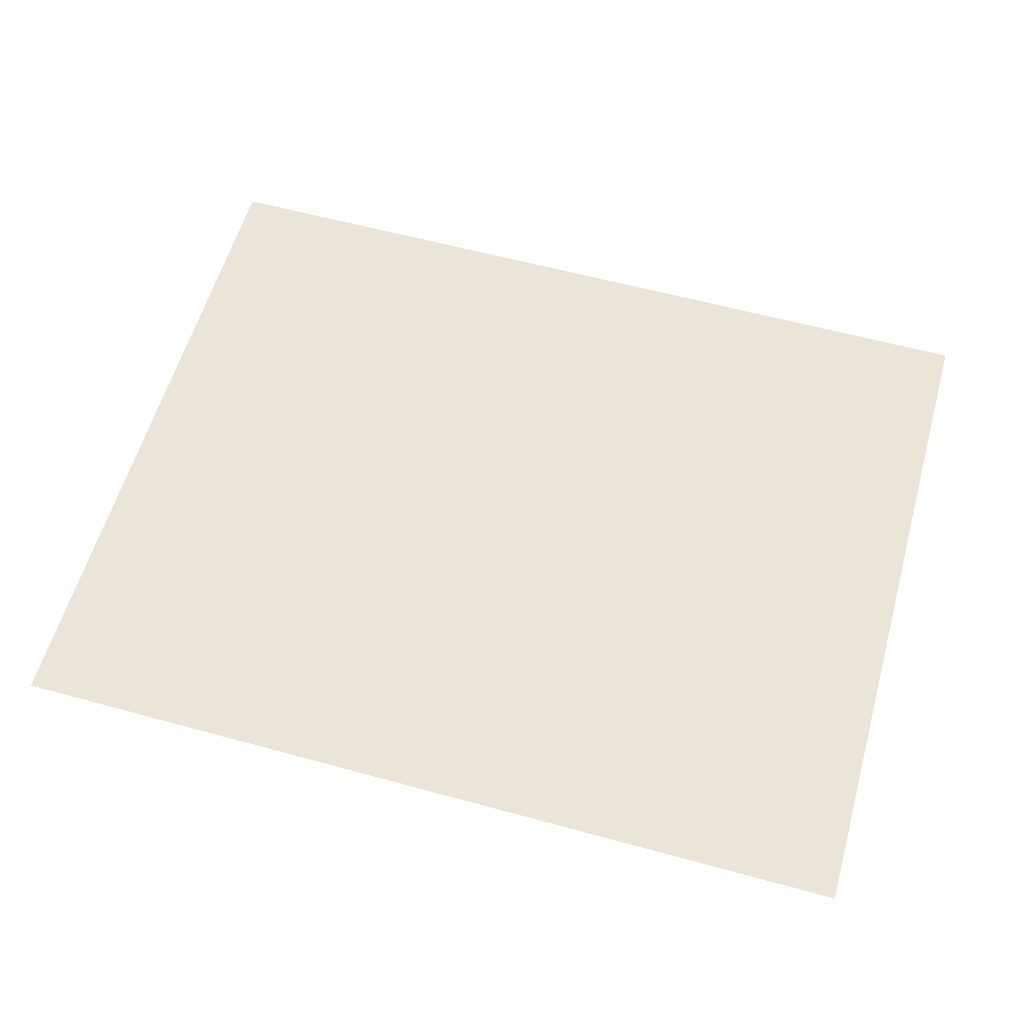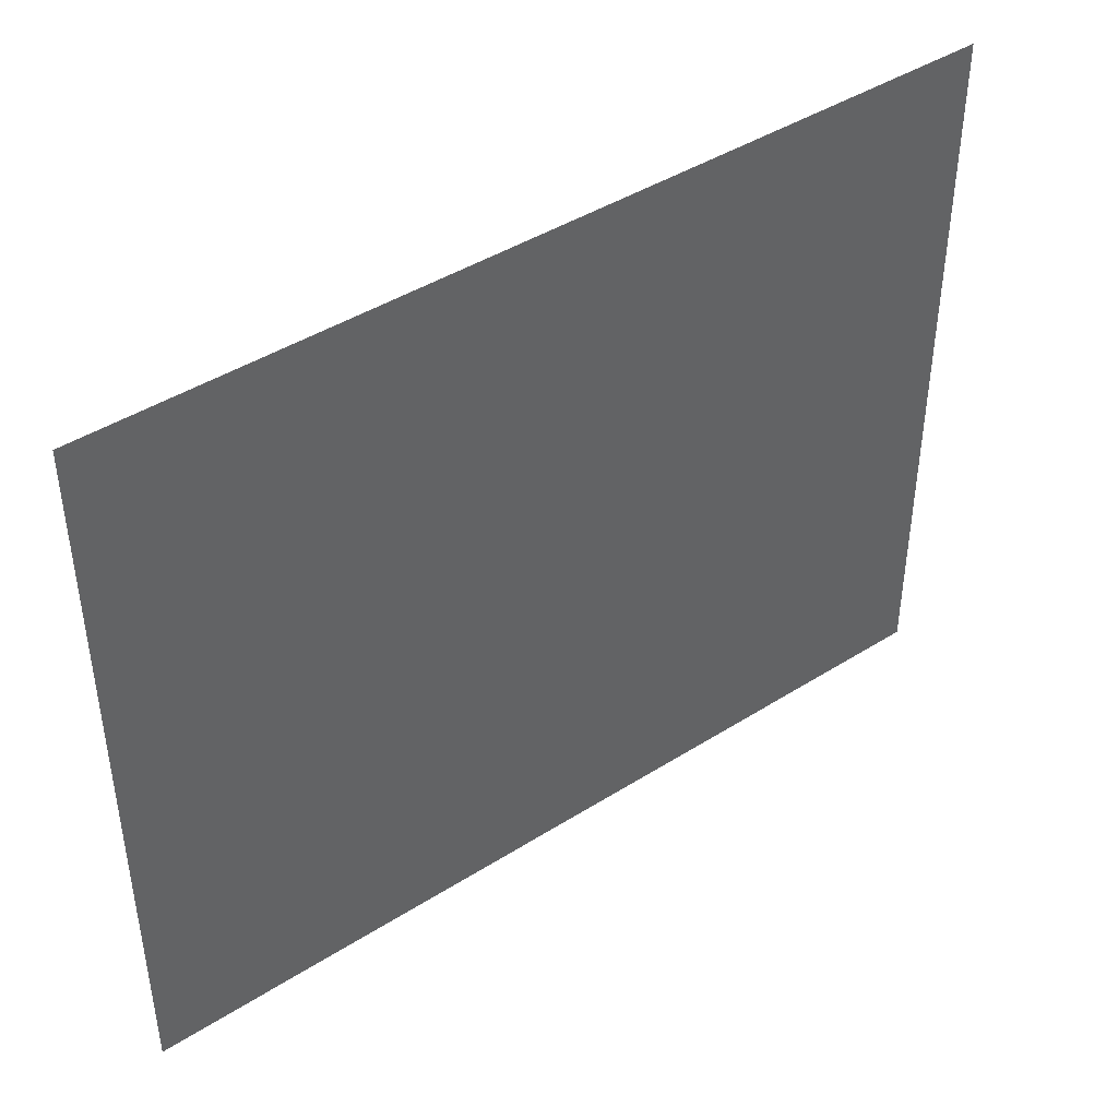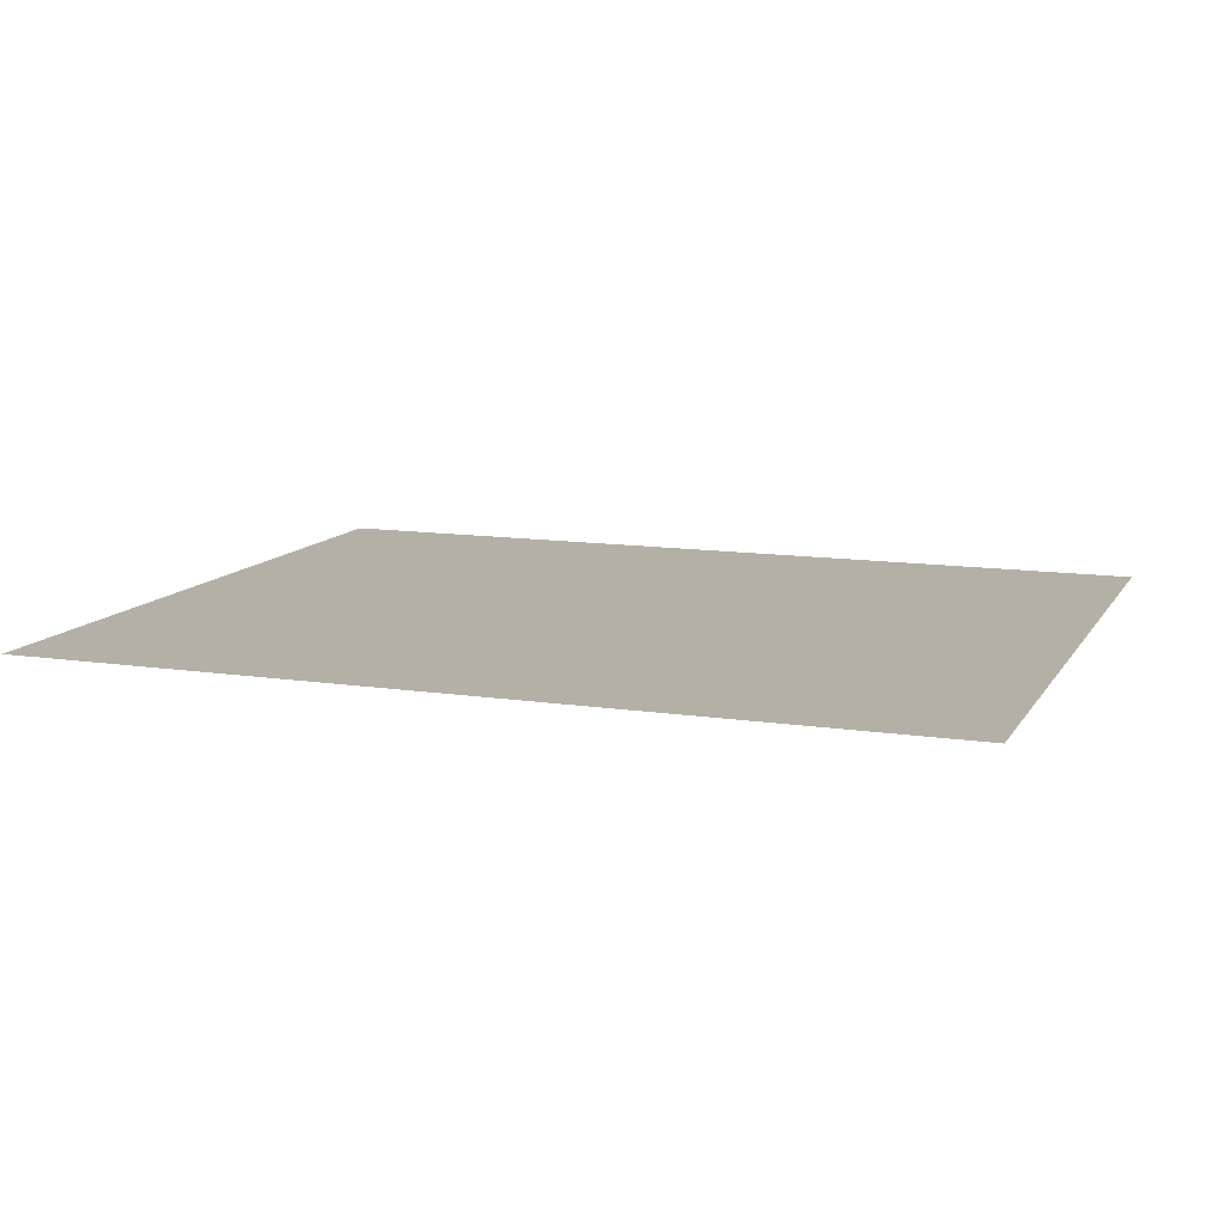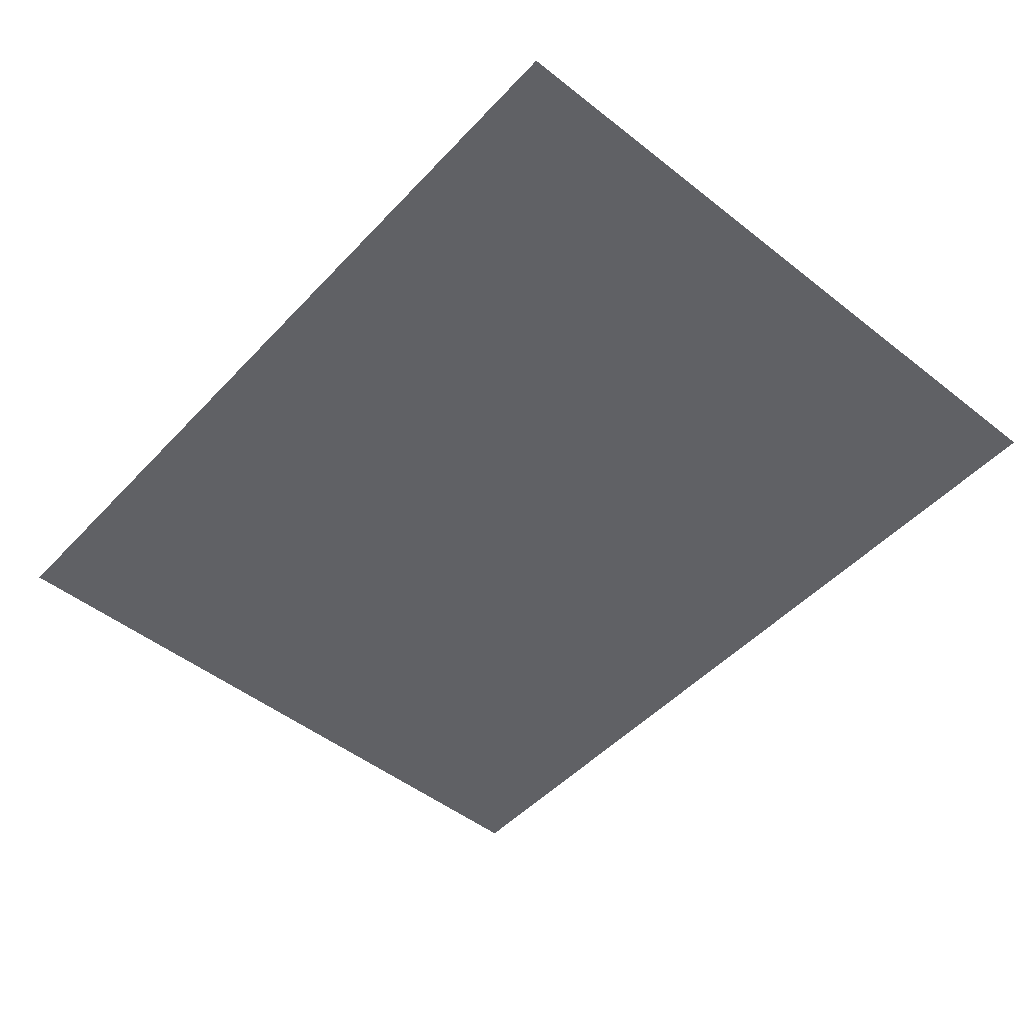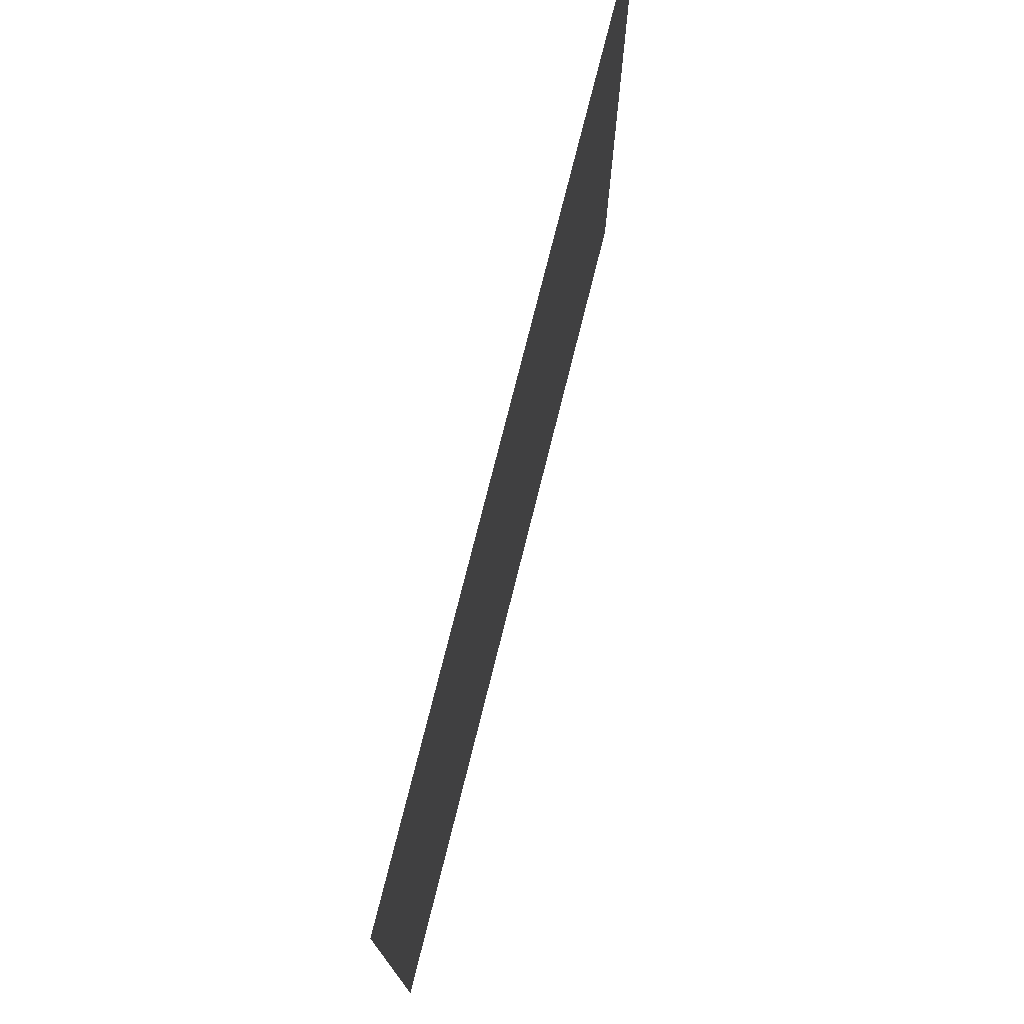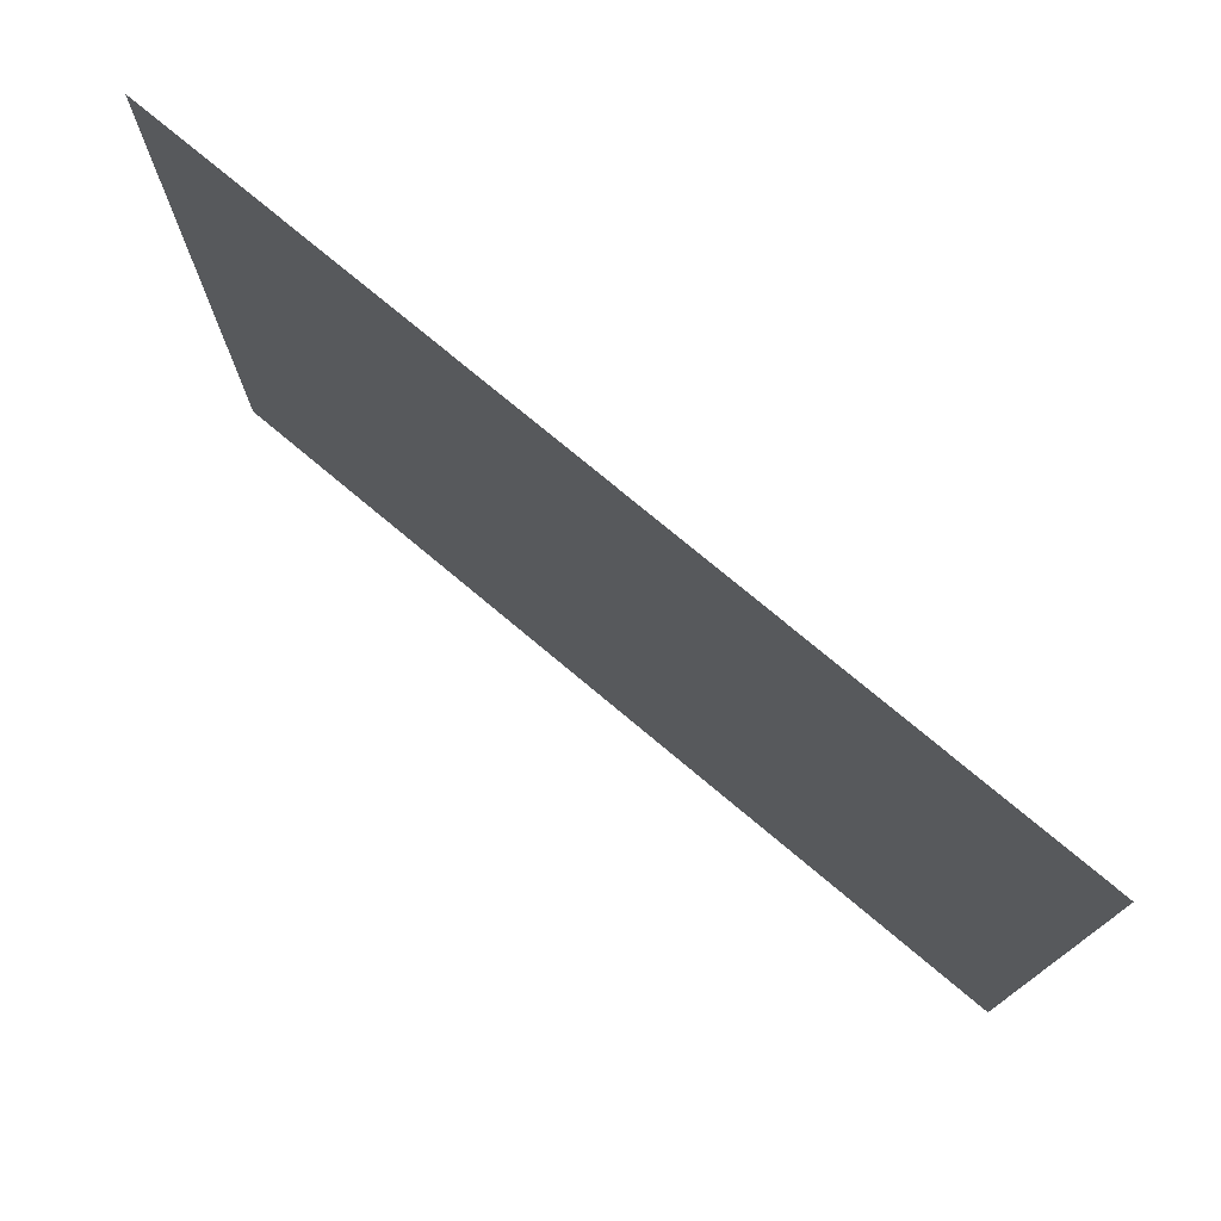
<metadata>
{"format":"obj","ext":"obj","renderer":"f3d","projection":"perspective","resolution":1024,"background":"white","views":[{"elev":58.8,"azim":-164.2,"up":"+Z"},{"elev":43.2,"azim":143.1,"up":"+Y"},{"elev":11.7,"azim":-159.9,"up":"+Z"},{"elev":-49.4,"azim":49.0,"up":"+Z"},{"elev":74.9,"azim":104.0,"up":"+Y"},{"elev":75.9,"azim":39.9,"up":"+Y"}]}
</metadata>
<code>
v 0 -1 0
v -1 -1 0
v -1 0 0
v 0 0 0
v -2 -1 0
v -2 0 0
v -3 -1 0
v -3 0 0
v -4 -1 0
v -4 0 0
v -5 -1 0
v -5 0 0
v -6 -1 0
v -6 0 0
v -7 -1 0
v -7 0 0
v -8 -1 0
v -8 0 0
v -9 -1 0
v -9 0 0
v -10 -1 0
v -10 0 0
v 0 -2 0
v -1 -2 0
v -2 -2 0
v -3 -2 0
v -4 -2 0
v -5 -2 0
v -6 -2 0
v -7 -2 0
v -8 -2 0
v -9 -2 0
v -10 -2 0
v 0 -3 0
v -1 -3 0
v -2 -3 0
v -3 -3 0
v -4 -3 0
v -5 -3 0
v -6 -3 0
v -7 -3 0
v -8 -3 0
v -9 -3 0
v -10 -3 0
v 0 -4 0
v -1 -4 0
v -2 -4 0
v -3 -4 0
v -4 -4 0
v -5 -4 0
v -6 -4 0
v -7 -4 0
v -8 -4 0
v -9 -4 0
v -10 -4 0
v -1 -5 0
v -2 -5 0
v -3 -5 0
v -4 -5 0
v -5 -5 0
v -6 -5 0
v -7 -5 0
v -8 -5 0
v -9 -5 0
v -10 -5 0
v 0 -6 0
v -1 -6 0
v 0 -5 0
v -2 -6 0
v -3 -6 0
v -4 -6 0
v -5 -6 0
v -6 -6 0
v -7 -6 0
v -8 -6 0
v -9 -6 0
v -10 -6 0
v 0 -7 0
v -1 -7 0
v -2 -7 0
v -3 -7 0
v -4 -7 0
v -5 -7 0
v -6 -7 0
v -7 -7 0
v -8 -7 0
v -9 -7 0
v -10 -7 0
v 0 -8 0
v -1 -8 0
v -2 -8 0
v -3 -8 0
v -4 -8 0
v -5 -8 0
v -6 -8 0
v -7 -8 0
v -8 -8 0
v -9 -8 0
v -10 -8 0
g mesh_0001
f 1 2 3 4
f 2 5 6 3
f 5 7 8 6
f 7 9 10 8
f 9 11 12 10
f 11 13 14 12
f 13 15 16 14
f 15 17 18 16
f 17 19 20 18
f 19 21 22 20
f 23 24 2 1
f 24 25 5 2
f 25 26 7 5
f 26 27 9 7
f 27 28 11 9
f 28 29 13 11
f 29 30 15 13
f 30 31 17 15
f 31 32 19 17
f 32 33 21 19
f 34 35 24 23
f 35 36 25 24
f 36 37 26 25
f 37 38 27 26
f 38 39 28 27
f 39 40 29 28
f 40 41 30 29
f 41 42 31 30
f 42 43 32 31
f 43 44 33 32
f 45 46 35 34
f 46 47 36 35
f 47 48 37 36
f 48 49 38 37
f 49 50 39 38
f 50 51 40 39
f 51 52 41 40
f 52 53 42 41
f 53 54 43 42
f 54 55 44 43
f 56 57 47 46
f 57 58 48 47
f 58 59 49 48
f 59 60 50 49
f 60 61 51 50
f 61 62 52 51
f 62 63 53 52
f 63 64 54 53
f 64 65 55 54
f 66 67 56 68
f 67 69 57 56
f 69 70 58 57
f 70 71 59 58
f 71 72 60 59
f 72 73 61 60
f 73 74 62 61
f 74 75 63 62
f 75 76 64 63
f 76 77 65 64
f 78 79 67 66
f 79 80 69 67
f 80 81 70 69
f 81 82 71 70
f 82 83 72 71
f 83 84 73 72
f 84 85 74 73
f 85 86 75 74
f 86 87 76 75
f 87 88 77 76
f 89 90 79 78
f 90 91 80 79
f 91 92 81 80
f 92 93 82 81
f 93 94 83 82
f 94 95 84 83
f 95 96 85 84
f 96 97 86 85
f 97 98 87 86
f 98 99 88 87
g mesh_0002
f 68 56 46 45
g mesh_0003
f 1 2 3 4
f 2 5 6 3
f 5 7 8 6
f 7 9 10 8
f 13 15 16 14
f 15 17 18 16
f 17 19 20 18
f 19 21 22 20
f 47 48 37 36
f 48 49 38 37
f 52 53 42 41
f 53 54 43 42
f 58 59 49 48
f 59 60 50 49
f 60 61 51 50
f 61 62 52 51
f 62 63 53 52
f 70 71 59 58
f 71 72 60 59
f 72 73 61 60
f 73 74 62 61
f 74 75 63 62
f 89 90 79 78
g mesh_0004
f 1 2 3 4
f 2 5 6 3
f 5 7 8 6
f 7 9 10 8
f 13 15 16 14
f 15 17 18 16
f 17 19 20 18
f 19 21 22 20
f 47 48 37 36
f 48 49 38 37
f 52 53 42 41
f 53 54 43 42
f 58 59 49 48
f 59 60 50 49
f 61 62 52 51
f 62 63 53 52
f 70 71 59 58
f 71 72 60 59
f 72 73 61 60
f 73 74 62 61
f 74 75 63 62
f 89 90 79 78

</code>
